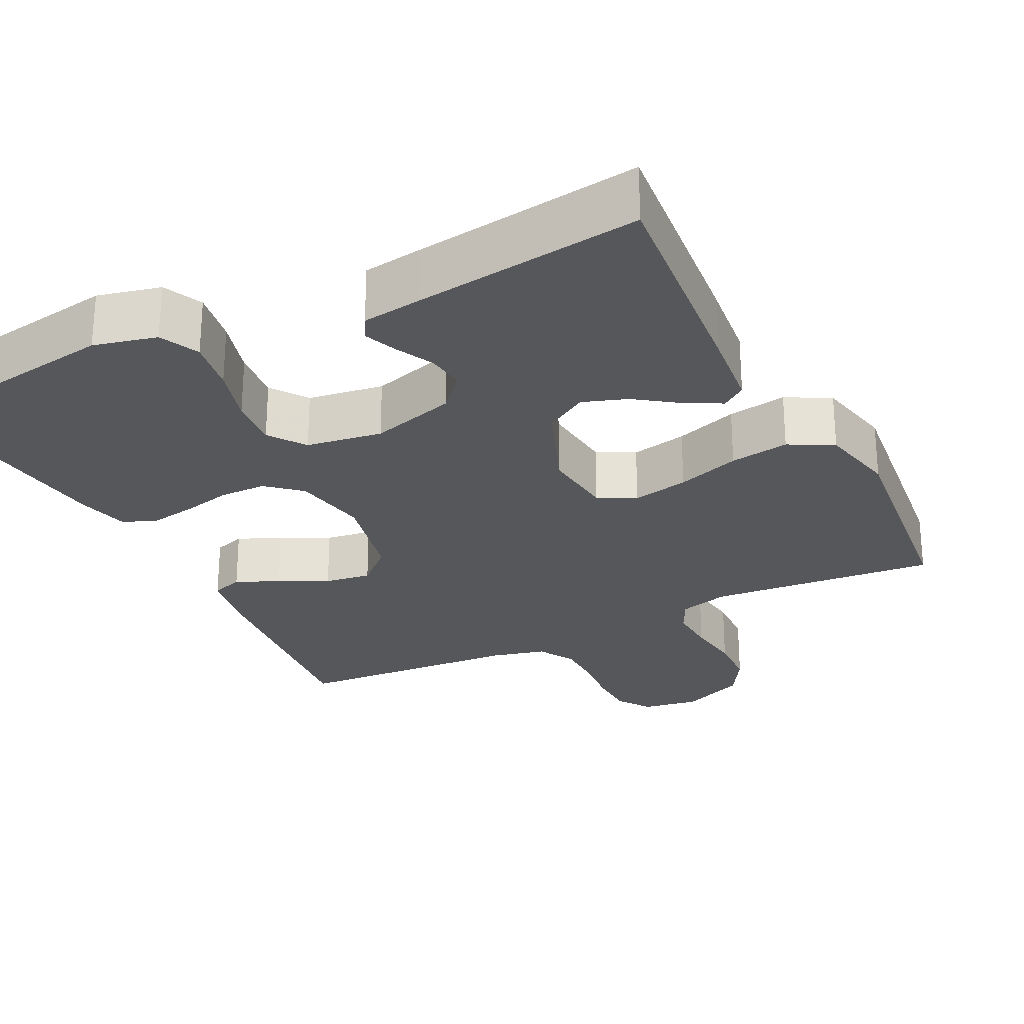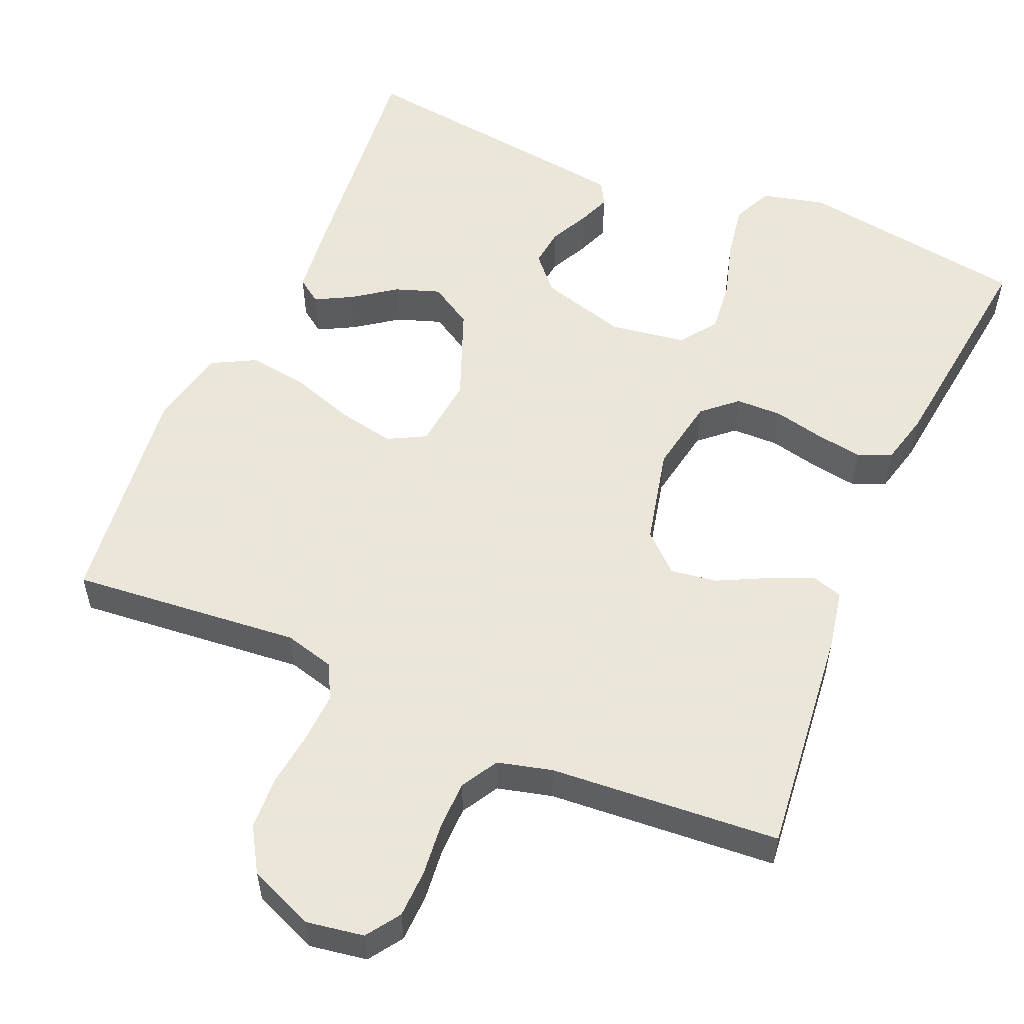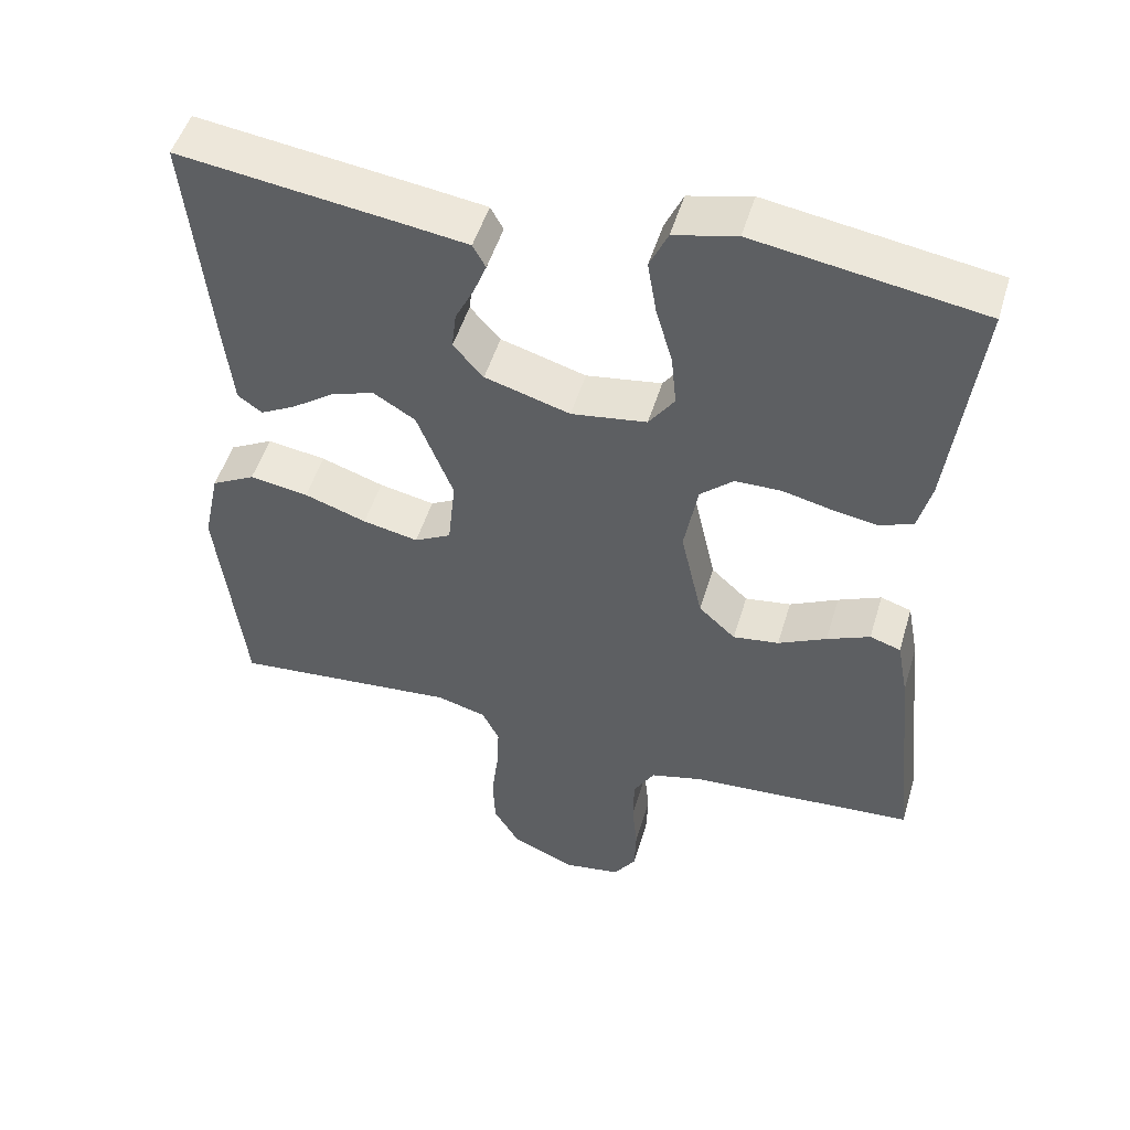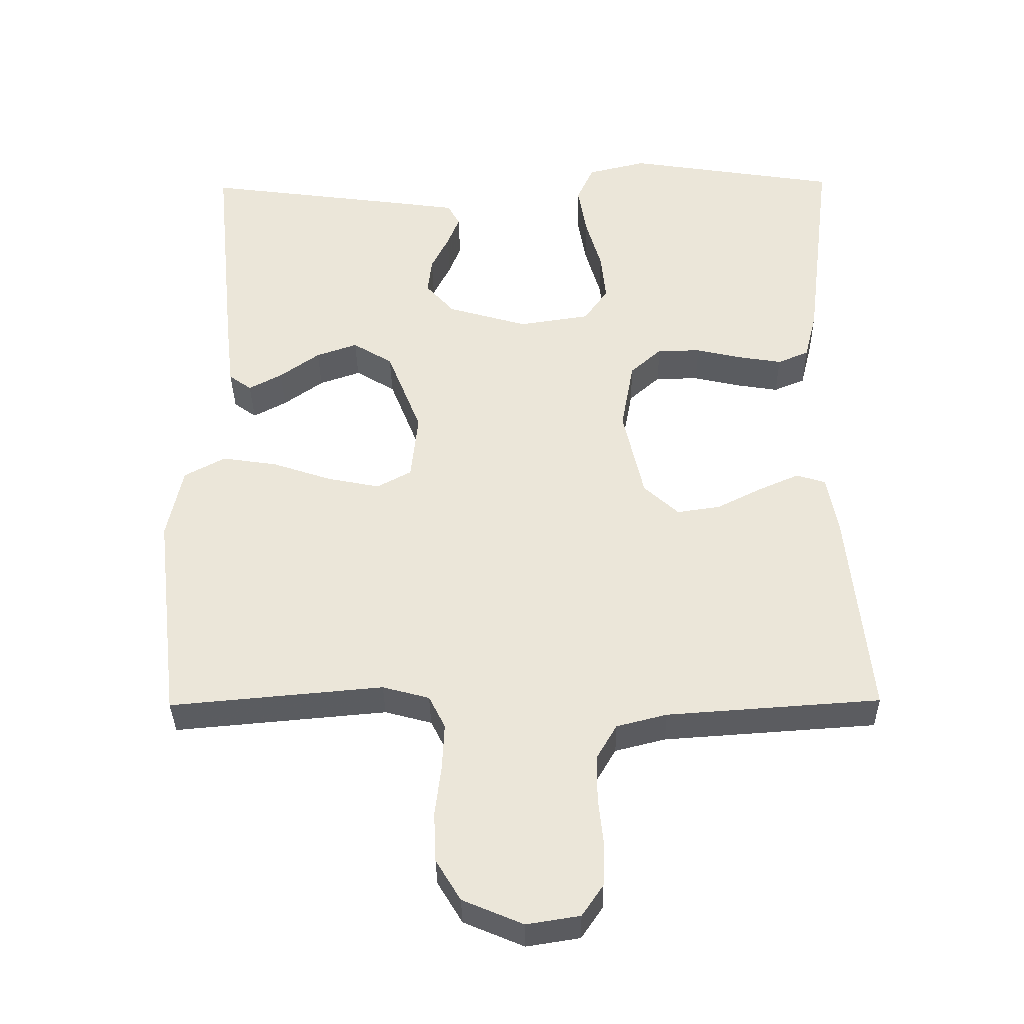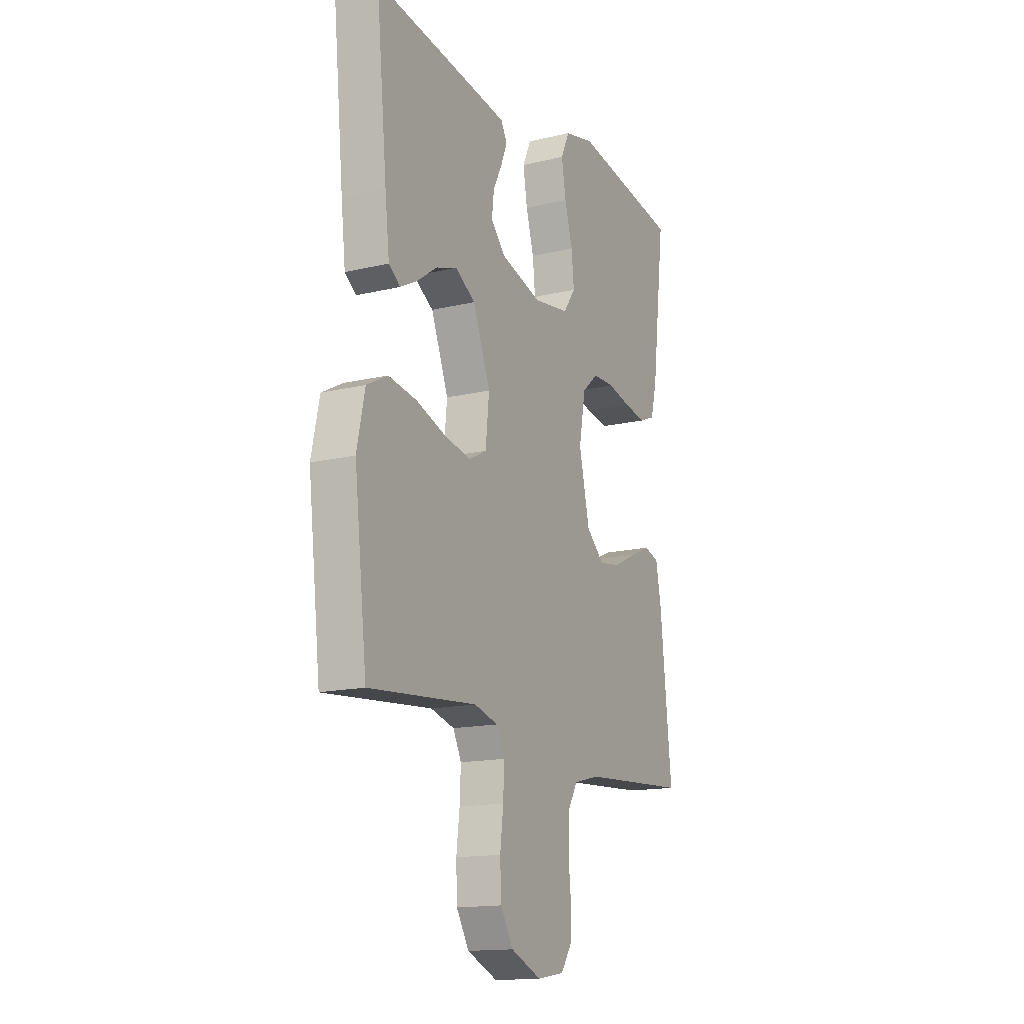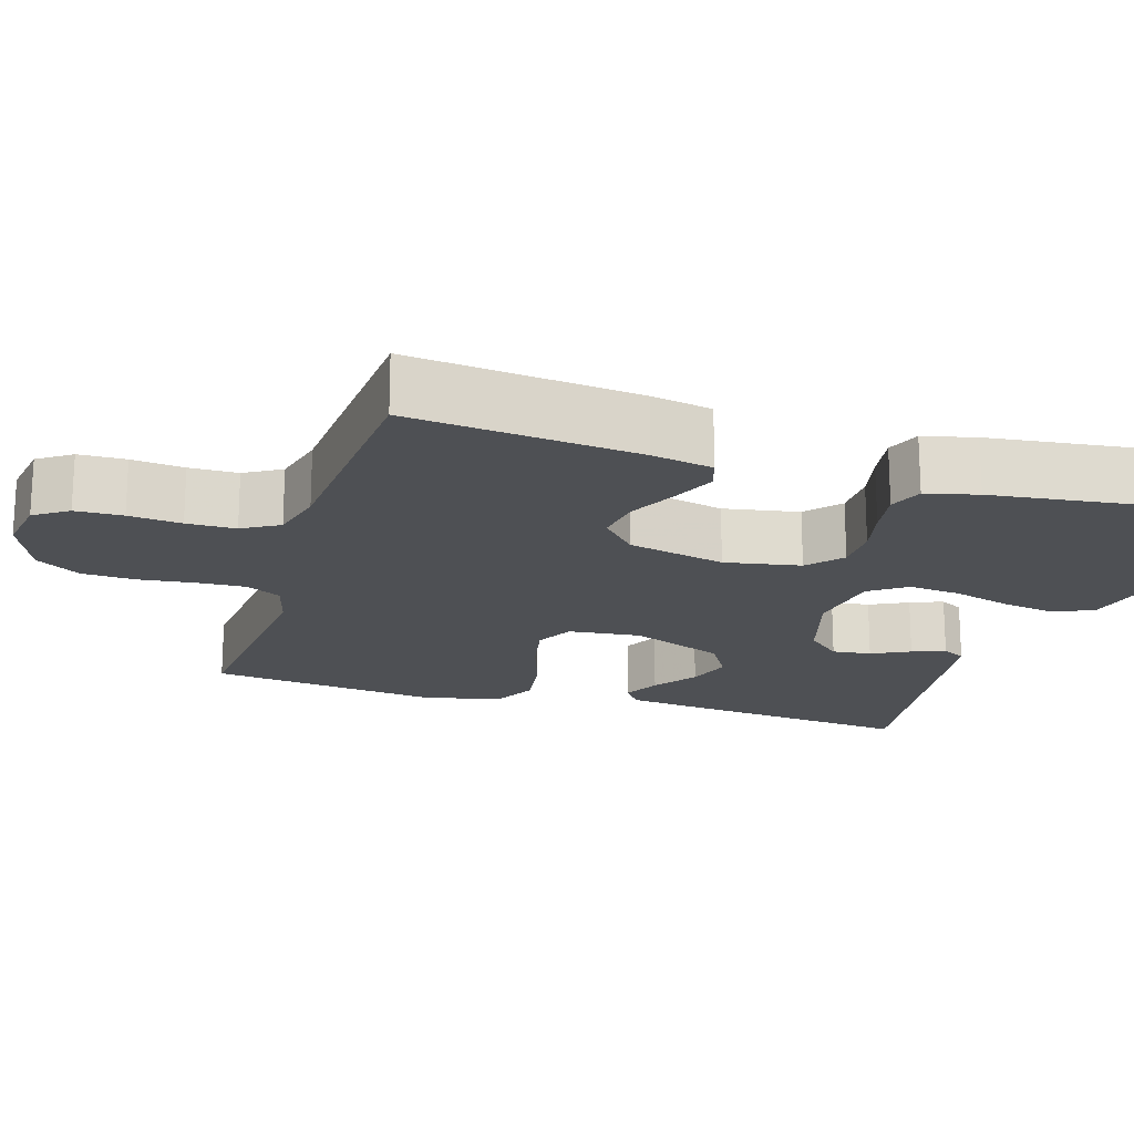
<metadata>
{"format":"obj","ext":"obj","renderer":"f3d","projection":"perspective","resolution":1024,"background":"white","views":[{"elev":-26.4,"azim":26.7,"up":"+Y"},{"elev":55.0,"azim":-156.9,"up":"+Y"},{"elev":50.1,"azim":-163.5,"up":"+Z"},{"elev":-35.4,"azim":-179.2,"up":"+Z"},{"elev":-15.3,"azim":116.9,"up":"+Z"},{"elev":-18.8,"azim":-107.1,"up":"+Y"}]}
</metadata>
<code>
v -0.5 0.07 0.5
v -0.2 0.07 0.547
v -0.117 0.07 0.527
v -0.093 0.07 0.475
v -0.105 0.07 0.404
v -0.127 0.07 0.328
v -0.134 0.07 0.259
v -0.1 0.07 0.211
v 0 0.07 0.196
v 0.113 0.07 0.229
v 0.153 0.07 0.274
v 0.147 0.07 0.325
v 0.122 0.07 0.375
v 0.105 0.07 0.418
v 0.122 0.07 0.449
v 0.2 0.07 0.46
v 0.5 0.07 0.5
v 0.47 0.07 0.2
v 0.458 0.07 0.094
v 0.426 0.07 0.071
v 0.379 0.07 0.096
v 0.323 0.07 0.136
v 0.265 0.07 0.156
v 0.209 0.07 0.122
v 0.161 0.07 0
v 0.171 0.07 -0.095
v 0.22 0.07 -0.121
v 0.294 0.07 -0.106
v 0.377 0.07 -0.078
v 0.455 0.07 -0.066
v 0.513 0.07 -0.097
v 0.535 0.07 -0.2
v 0.5 0.07 -0.5
v 0.2 0.07 -0.473
v 0.134 0.07 -0.491
v 0.111 0.07 -0.537
v 0.114 0.07 -0.601
v 0.123 0.07 -0.674
v 0.12 0.07 -0.744
v 0.085 0.07 -0.802
v 0 0.07 -0.838
v -0.075 0.07 -0.826
v -0.105 0.07 -0.782
v -0.107 0.07 -0.72
v -0.1 0.07 -0.651
v -0.101 0.07 -0.587
v -0.129 0.07 -0.539
v -0.2 0.07 -0.521
v -0.5 0.07 -0.5
v -0.469 0.07 -0.2
v -0.454 0.07 -0.12
v -0.413 0.07 -0.107
v -0.356 0.07 -0.132
v -0.292 0.07 -0.164
v -0.231 0.07 -0.173
v -0.182 0.07 -0.128
v -0.153 0.07 0
v -0.171 0.07 0.099
v -0.215 0.07 0.138
v -0.276 0.07 0.139
v -0.341 0.07 0.124
v -0.402 0.07 0.114
v -0.446 0.07 0.132
v -0.463 0.07 0.2
v -0.5 0 0.5
v -0.2 0 0.547
v -0.117 0 0.527
v -0.093 0 0.475
v -0.105 0 0.404
v -0.127 0 0.328
v -0.134 0 0.259
v -0.1 0 0.211
v 0 0 0.196
v 0.113 0 0.229
v 0.153 0 0.274
v 0.147 0 0.325
v 0.122 0 0.375
v 0.105 0 0.418
v 0.122 0 0.449
v 0.2 0 0.46
v 0.5 0 0.5
v 0.47 0 0.2
v 0.458 0 0.094
v 0.426 0 0.071
v 0.379 0 0.096
v 0.323 0 0.136
v 0.265 0 0.156
v 0.209 0 0.122
v 0.161 0 0
v 0.171 0 -0.095
v 0.22 0 -0.121
v 0.294 0 -0.106
v 0.377 0 -0.078
v 0.455 0 -0.066
v 0.513 0 -0.097
v 0.535 0 -0.2
v 0.5 0 -0.5
v 0.2 0 -0.473
v 0.134 0 -0.491
v 0.111 0 -0.537
v 0.114 0 -0.601
v 0.123 0 -0.674
v 0.12 0 -0.744
v 0.085 0 -0.802
v 0 0 -0.838
v -0.075 0 -0.826
v -0.105 0 -0.782
v -0.107 0 -0.72
v -0.1 0 -0.651
v -0.101 0 -0.587
v -0.129 0 -0.539
v -0.2 0 -0.521
v -0.5 0 -0.5
v -0.469 0 -0.2
v -0.454 0 -0.12
v -0.413 0 -0.107
v -0.356 0 -0.132
v -0.292 0 -0.164
v -0.231 0 -0.173
v -0.182 0 -0.128
v -0.153 0 0
v -0.171 0 0.099
v -0.215 0 0.138
v -0.276 0 0.139
v -0.341 0 0.124
v -0.402 0 0.114
v -0.446 0 0.132
v -0.463 0 0.2
f 4 5 6
f 3 4 6
f 2 3 6
f 1 2 6
f 64 1 6
f 63 64 6
f 62 63 6
f 61 62 6
f 60 61 6
f 59 60 6 7
f 58 59 7 8
f 57 58 8 9
f 56 57 9 10
f 52 53 54
f 51 52 54
f 50 51 54
f 49 50 54
f 48 49 54
f 47 48 54 55
f 46 47 55 56
f 43 44 45
f 42 43 45
f 41 42 45
f 40 41 45
f 39 40 45
f 38 39 45
f 37 38 45
f 36 37 45 46
f 56 10 11
f 46 56 11
f 36 46 11
f 35 36 11
f 32 33 34
f 31 32 34
f 30 31 34
f 29 30 34
f 28 29 34
f 27 28 34 35
f 20 21 22
f 19 20 22
f 18 19 22
f 17 18 22
f 16 17 22
f 15 16 22
f 14 15 22
f 13 14 22
f 12 13 22
f 11 12 22 23
f 26 27 35
f 25 26 35
f 25 35 11
f 24 25 11
f 11 23 24
f 70 69 68
f 70 68 67
f 70 67 66
f 70 66 65
f 70 65 128
f 70 128 127
f 70 127 126
f 70 126 125
f 70 125 124
f 71 70 124 123
f 72 71 123 122
f 73 72 122 121
f 74 73 121 120
f 118 117 116
f 118 116 115
f 118 115 114
f 118 114 113
f 118 113 112
f 119 118 112 111
f 120 119 111 110
f 109 108 107
f 109 107 106
f 109 106 105
f 109 105 104
f 109 104 103
f 109 103 102
f 109 102 101
f 110 109 101 100
f 75 74 120
f 75 120 110
f 75 110 100
f 75 100 99
f 98 97 96
f 98 96 95
f 98 95 94
f 98 94 93
f 98 93 92
f 99 98 92 91
f 86 85 84
f 86 84 83
f 86 83 82
f 86 82 81
f 86 81 80
f 86 80 79
f 86 79 78
f 86 78 77
f 86 77 76
f 87 86 76 75
f 99 91 90
f 99 90 89
f 75 99 89
f 75 89 88
f 88 87 75
f 1 65 66 2
f 2 66 67 3
f 3 67 68 4
f 4 68 69 5
f 5 69 70 6
f 6 70 71 7
f 7 71 72 8
f 8 72 73 9
f 9 73 74 10
f 10 74 75 11
f 11 75 76 12
f 12 76 77 13
f 13 77 78 14
f 14 78 79 15
f 15 79 80 16
f 16 80 81 17
f 17 81 82 18
f 18 82 83 19
f 19 83 84 20
f 20 84 85 21
f 21 85 86 22
f 22 86 87 23
f 23 87 88 24
f 24 88 89 25
f 25 89 90 26
f 26 90 91 27
f 27 91 92 28
f 28 92 93 29
f 29 93 94 30
f 30 94 95 31
f 31 95 96 32
f 32 96 97 33
f 33 97 98 34
f 34 98 99 35
f 35 99 100 36
f 36 100 101 37
f 37 101 102 38
f 38 102 103 39
f 39 103 104 40
f 40 104 105 41
f 41 105 106 42
f 42 106 107 43
f 43 107 108 44
f 44 108 109 45
f 45 109 110 46
f 46 110 111 47
f 47 111 112 48
f 48 112 113 49
f 49 113 114 50
f 50 114 115 51
f 51 115 116 52
f 52 116 117 53
f 53 117 118 54
f 54 118 119 55
f 55 119 120 56
f 56 120 121 57
f 57 121 122 58
f 58 122 123 59
f 59 123 124 60
f 60 124 125 61
f 61 125 126 62
f 62 126 127 63
f 63 127 128 64
f 64 128 65 1

</code>
